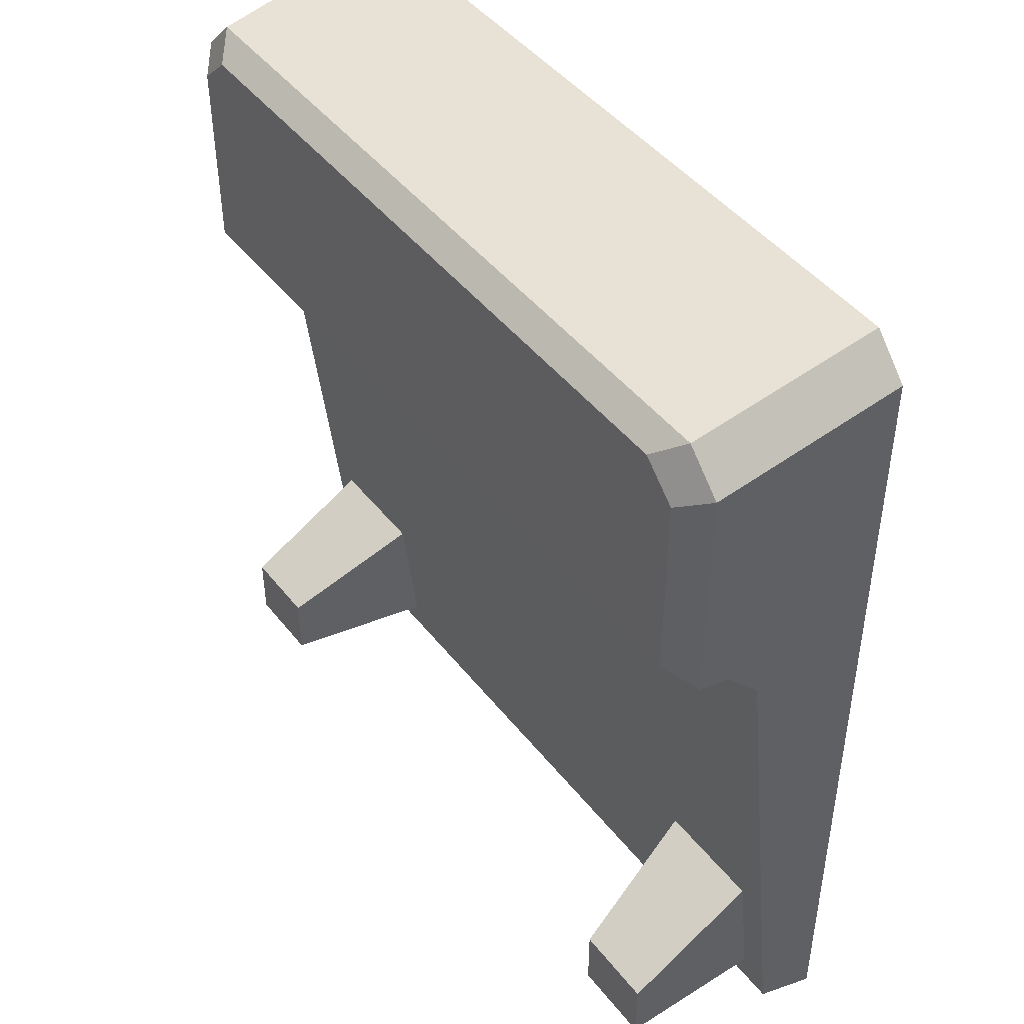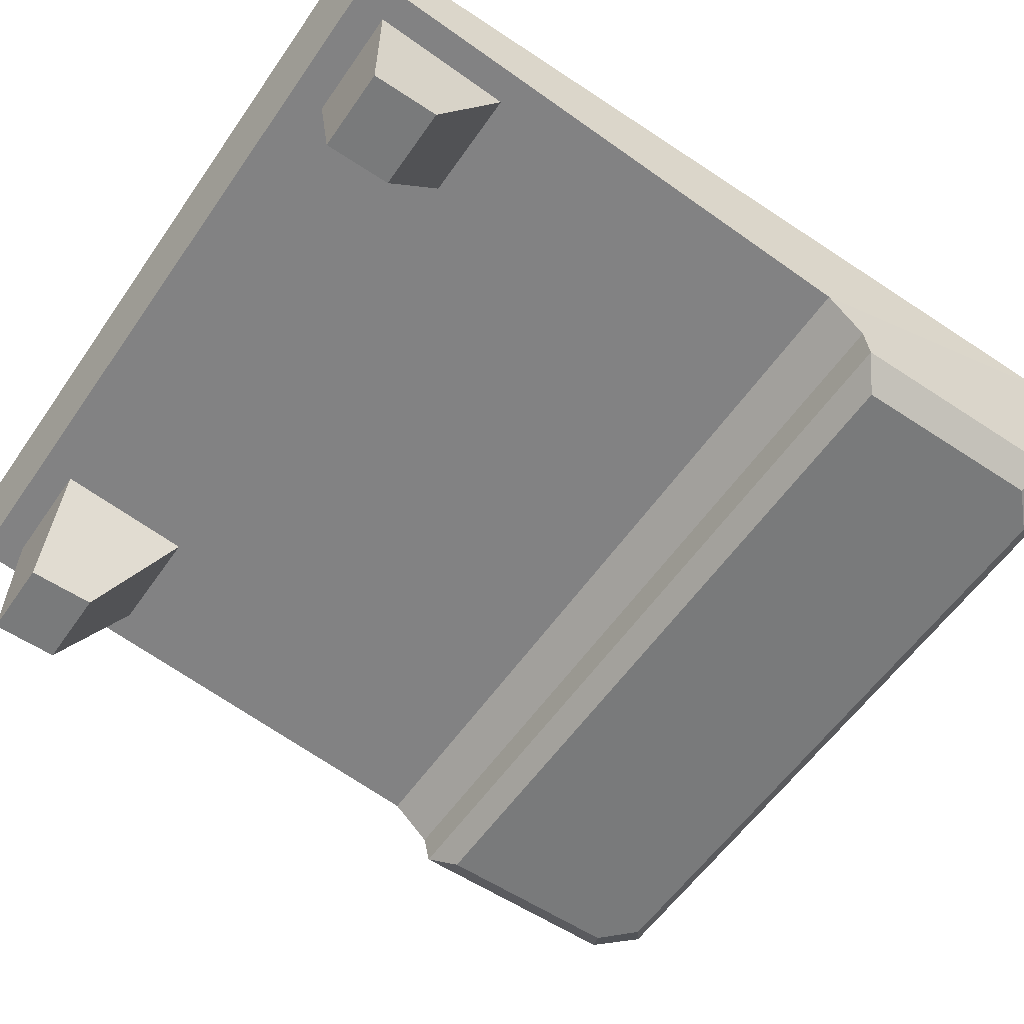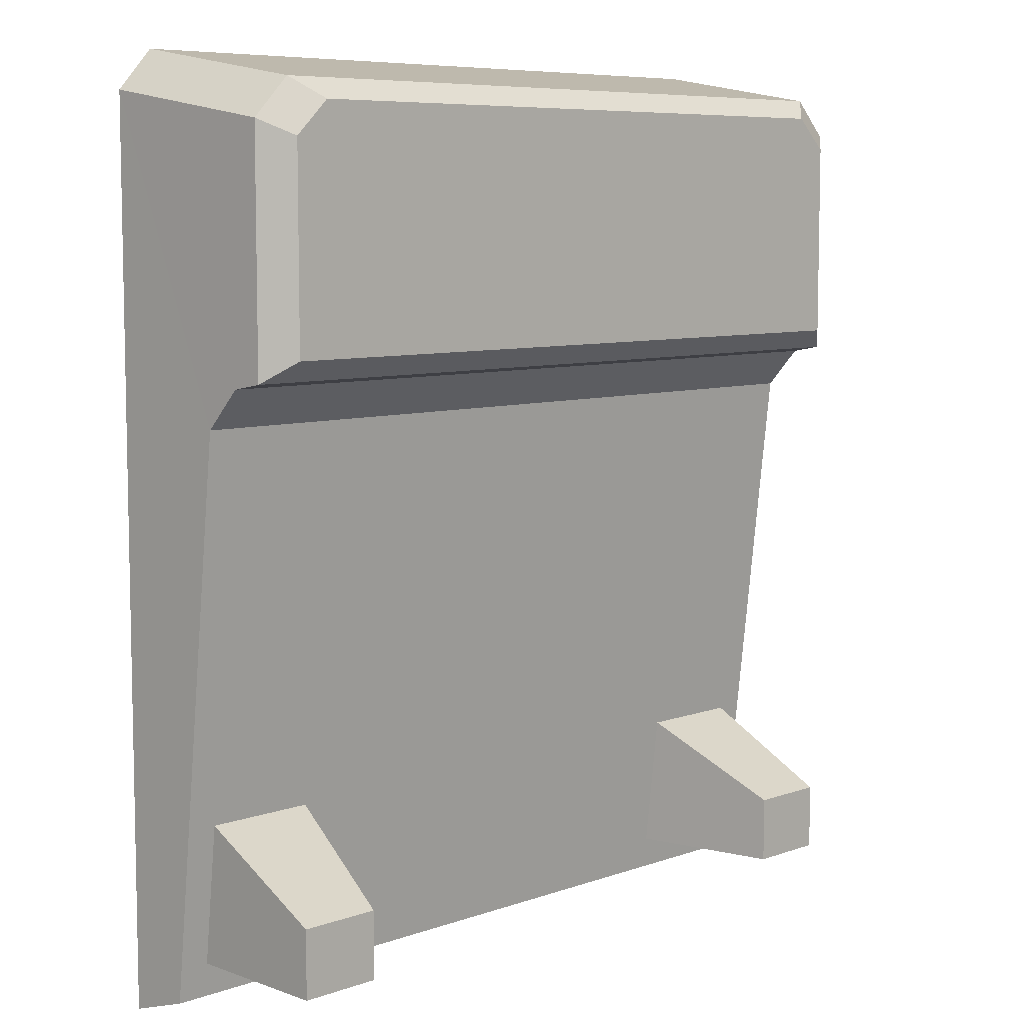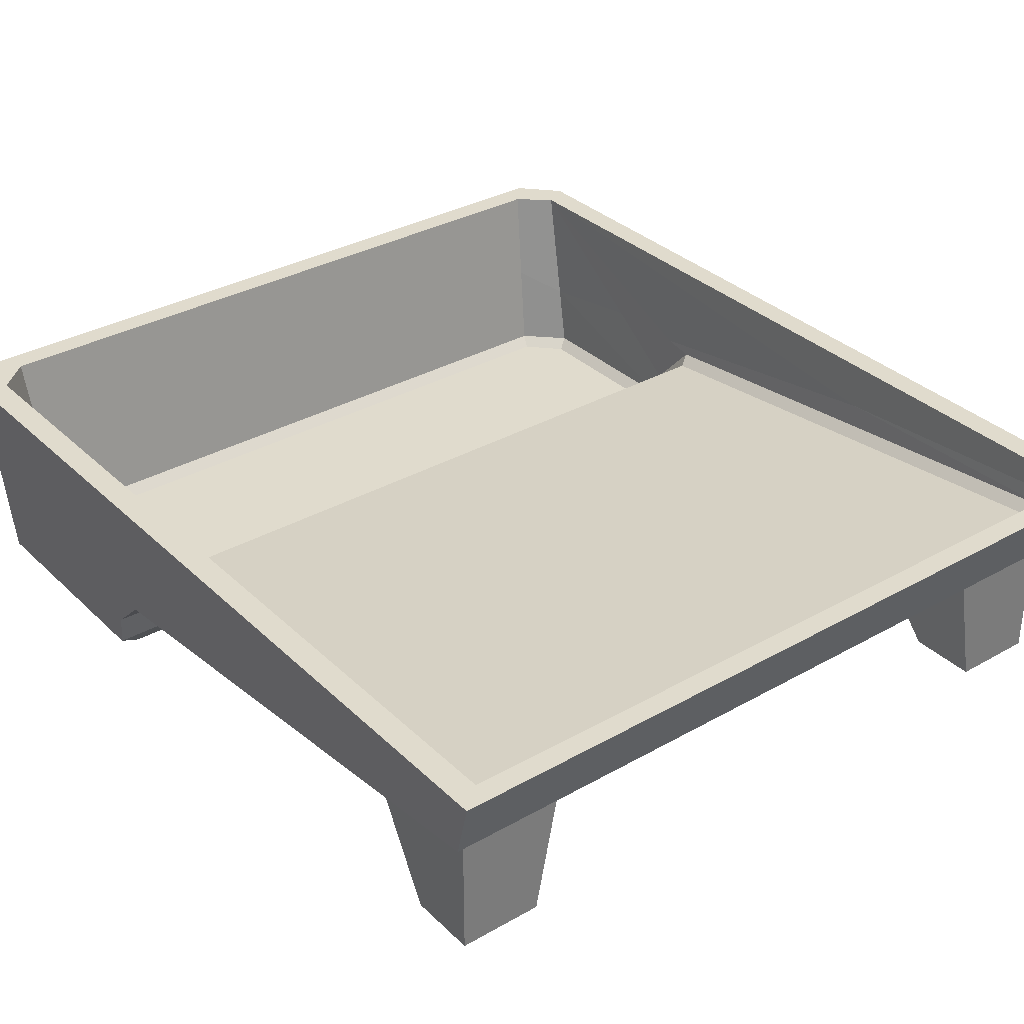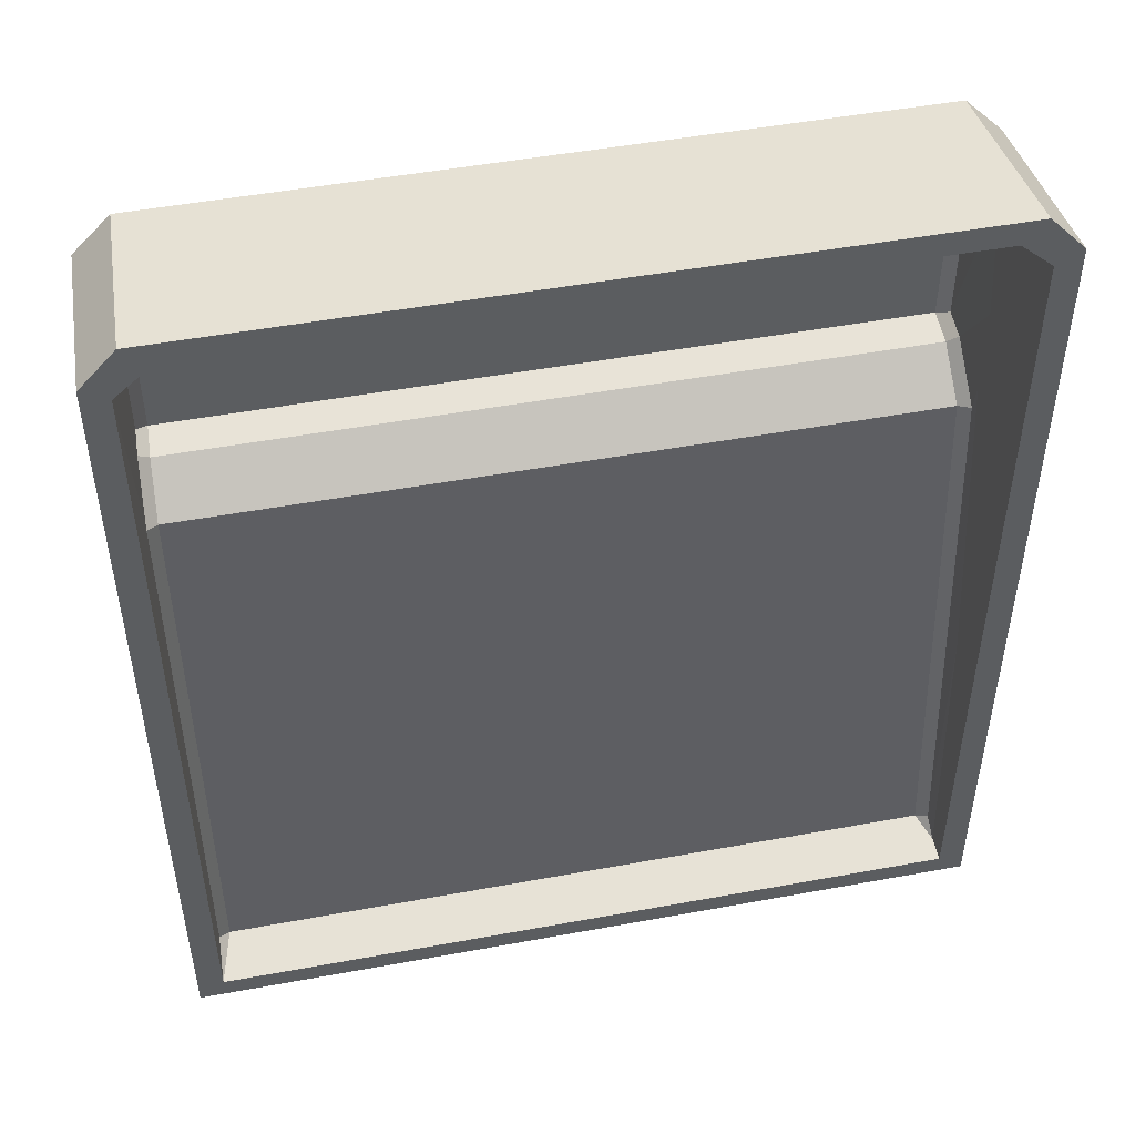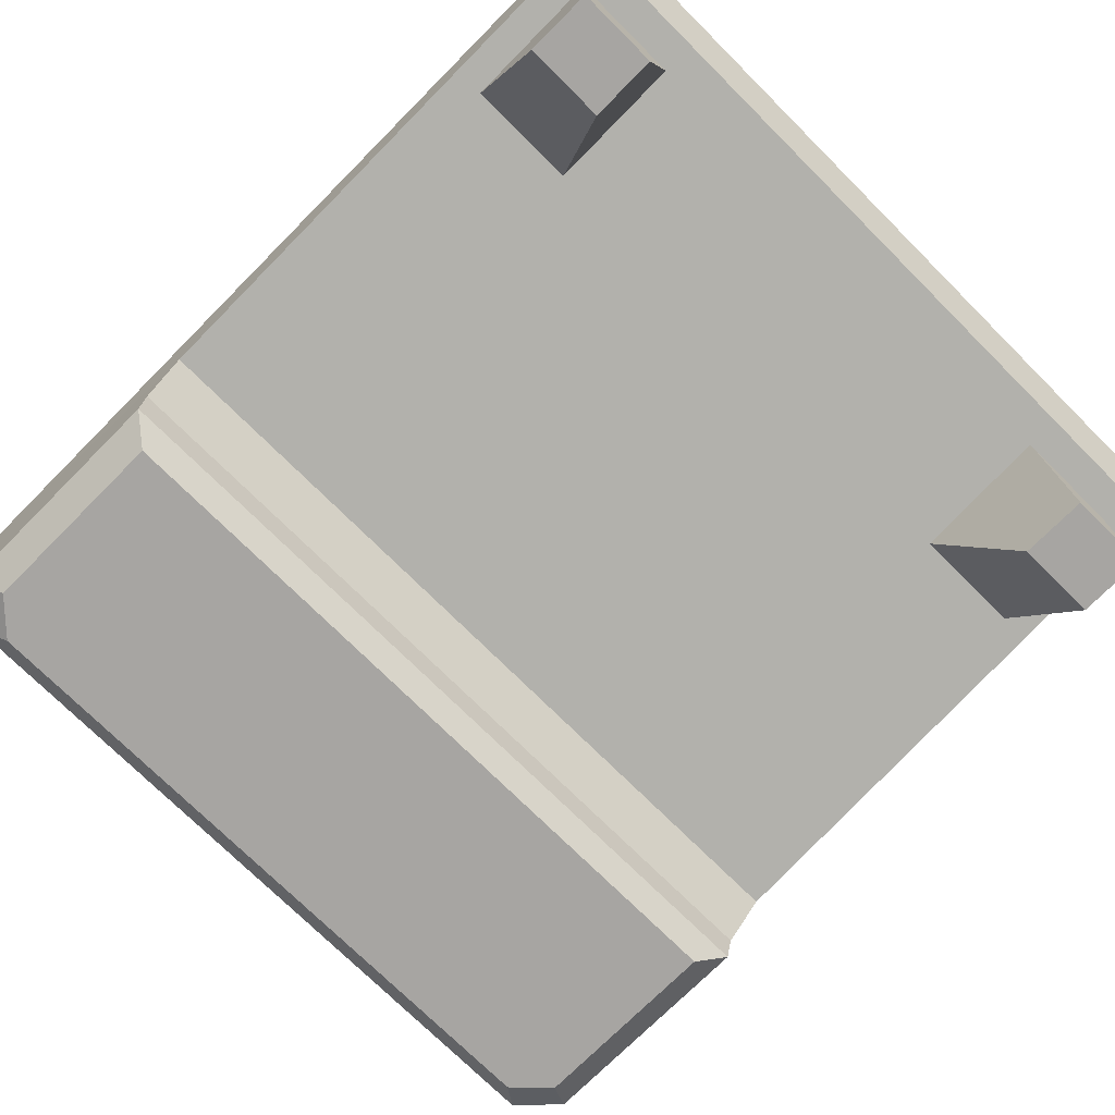
<metadata>
{"format":"obj","ext":"obj","renderer":"f3d","projection":"perspective","resolution":1024,"background":"white","views":[{"elev":45.6,"azim":54.3,"up":"+Z"},{"elev":-58.0,"azim":-124.5,"up":"+Y"},{"elev":7.5,"azim":-44.8,"up":"+Z"},{"elev":33.3,"azim":142.1,"up":"+Y"},{"elev":49.3,"azim":168.5,"up":"+Z"},{"elev":-73.9,"azim":135.1,"up":"+Y"}]}
</metadata>
<code>
v -22.03 0 10.62
v 22.03 0 10.62
v -24.14 12.73 -27.39
v 24.14 12.73 -27.39
v 23.9 9.118 -26.25
v -23.9 9.118 -26.25
v -22.6 12.73 -26.1
v 23.9 5.389 6.739
v 23.82 3.242 9.051
v -23.9 5.389 6.739
v -23.82 3.242 9.051
v 22.1 7.957 -15.98
v -22.1 7.957 -15.98
v -22.1 8.892 -24.25
v 22.1 8.892 -24.25
v -15.47 8.892 -24.25
v 15.47 8.892 -24.25
v 15.47 7.957 -15.98
v -15.47 7.957 -15.98
v -17.19 0 -24.25
v -17.19 0 -20.23
v -22.1 0 -20.23
v -22.1 0 -24.25
v 22.1 0 -20.23
v 17.19 0 -20.23
v 17.19 0 -24.25
v 22.1 0 -24.25
v -22.03 0 22.35
v -19.98 0 24.31
v -22 12.73 27.39
v -24.12 12.73 25.09
v 22.03 0 22.35
v 19.98 0 24.31
v 22 12.73 27.39
v 24.12 12.73 25.09
v 20.71 12.73 25.93
v 22.6 12.73 24.25
v -20.71 12.73 25.93
v -22.6 12.73 24.25
v -23.74 1.382 23.28
v -21.54 1.381 25.52
v 21.54 1.381 25.52
v 23.74 1.382 23.28
v 23.74 1.379 9.403
v -23.74 1.379 9.403
v 20.38 7.871 25.11
v 22.38 7.046 23
v 22.43 7.859 17.07
v 22.45 7.729 12.22
v 22.54 10.63 2.633
v 22.54 11.22 -19.98
v -20.33 7.056 24.97
v -22.32 5.735 22.72
v -22.39 6.857 15.59
v -22.4 6.893 10.21
v -21.37 12.73 -26.1
v -20.83 12.73 -27.39
v 22.7 12.73 -27.39
v 9.97 9.307 25.35
v -4.393 6.406 24.86
v -22.5 9.87 -8.109
v -20.73 11.11 -26.88
v -13.53 9.118 -26.25
v -1.645 9.118 -26.25
v 13.22 10.94 -26.82
v 21.56 11.23 -26.92
v 22.6 12.73 -26.1
v 21.79 9.763 -25.3
v 22.44 10.32 -24.82
v 21.55 1.5 10.91
v 22.19 2.109 11.38
v 21.55 1.5 21.54
v 22.18 2.099 21.81
v -21.55 1.5 10.91
v -22.18 2.099 11.37
v -22.18 2.075 21.91
v -21.55 1.5 21.54
v 21.79 5.993 8.051
v 22.41 6.568 8.347
v 21.66 3.357 10.43
v 22.28 3.652 10.98
v -21.79 9.763 -25.3
v -22.44 10.31 -24.83
v -21.76 5.993 8.051
v -22.38 6.57 8.348
v -21.65 3.357 10.43
v -22.27 3.655 10.99
v 19.71 1.5 23.46
v 19.99 2.061 24.12
v -19.71 1.5 23.46
v -19.99 2.061 24.12
v -22.51 11.41 -25.75
f 7 92 56
f 3 57 62 6
f 1 2 32 28
f 11 9 44 45
f 20 21 22 23
f 3 7 56 57
f 8 9 11 10
f 8 10 13 19 18 12
f 10 6 14 13
f 16 63 64 17
f 5 8 12 15
f 24 25 26 27
f 16 17 18 19
f 16 19 21 20
f 19 13 22 21
f 13 14 23 22
f 14 16 20 23
f 12 18 25 24
f 18 17 26 25
f 17 15 27 26
f 15 12 24 27
f 40 41 30 31
f 31 30 38 39
f 42 43 35 34
f 34 35 37 36
f 39 38 52 53
f 36 59 38
f 53 54 39
f 8 35 9
f 30 41 42 34
f 35 43 44 9
f 45 40 31 11
f 35 8 5 4
f 34 36 38 30
f 4 67 37 35
f 31 39 7 3
f 10 31 3 6
f 55 61 39
f 31 10 11
f 39 54 55
f 28 32 33 29
f 28 29 41 40
f 42 41 29 33
f 33 32 43 42
f 44 43 32 2
f 45 44 2 1
f 1 28 40 45
f 36 37 47 46
f 48 47 37
f 49 48 37
f 37 67 51 50
f 58 67 4
f 58 66 65
f 57 56 67 58
f 6 62 63
f 5 66 58 4
f 5 64 65 66
f 62 65 64 63
f 58 65 62 57
f 37 50 49
f 46 59 36
f 38 59 60 52
f 39 61 92 7
f 6 63 16 14
f 17 64 5 15
f 67 68 69
f 69 68 78 79
f 70 71 81 80
f 71 70 72 73
f 73 72 88 89
f 74 75 76 77
f 75 74 86 87
f 77 76 91 90
f 79 78 80 81
f 82 83 85 84
f 83 82 92
f 84 85 87 86
f 89 88 90 91
f 74 77 72 70
f 80 86 74 70
f 84 78 68 82
f 80 78 84 86
f 46 47 73 89
f 81 48 49 79
f 73 47 48
f 69 51 67
f 72 77 90 88
f 91 52 60 89
f 53 52 91 76
f 75 87 54 53
f 55 54 87 85
f 85 83 61 55
f 56 92 82 68 67
f 79 50 51 69
f 49 50 79
f 73 48 81 71
f 61 83 92
f 89 60 59 46
f 75 53 76

</code>
